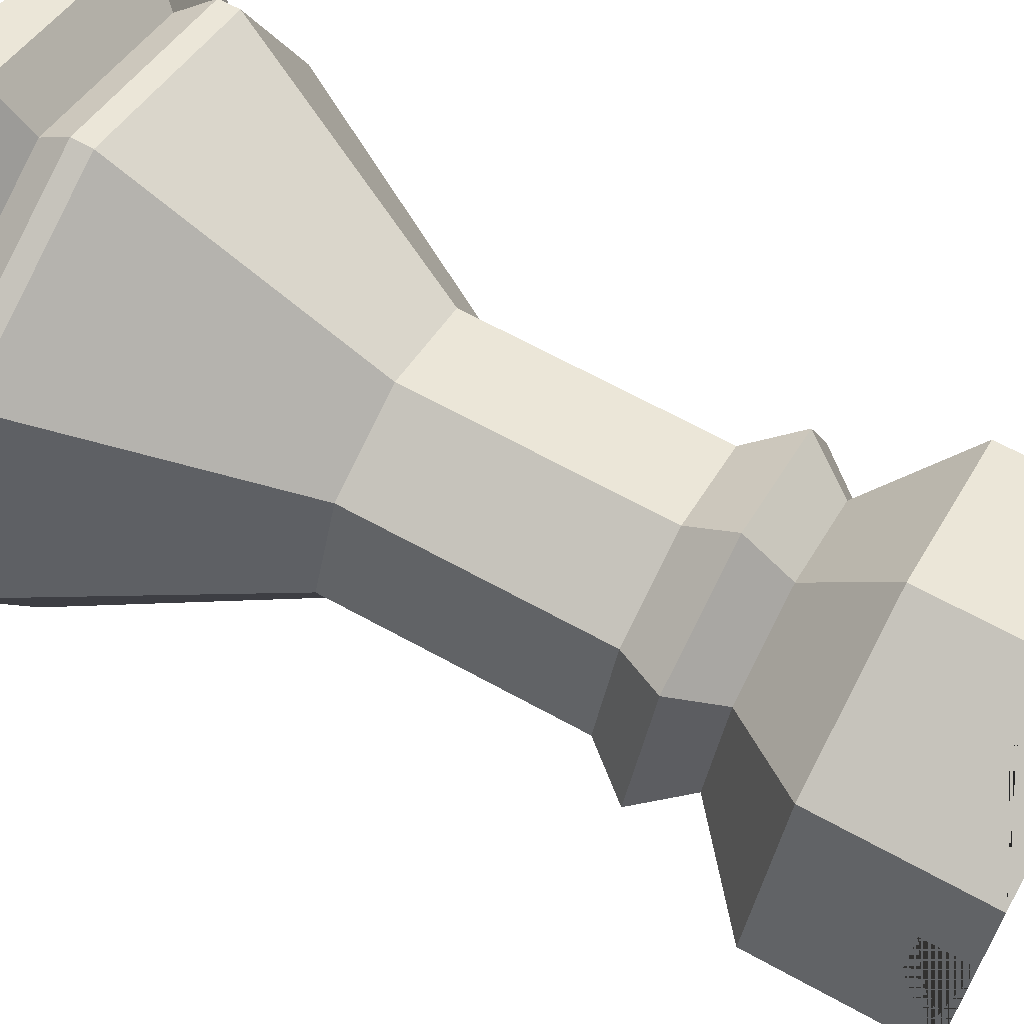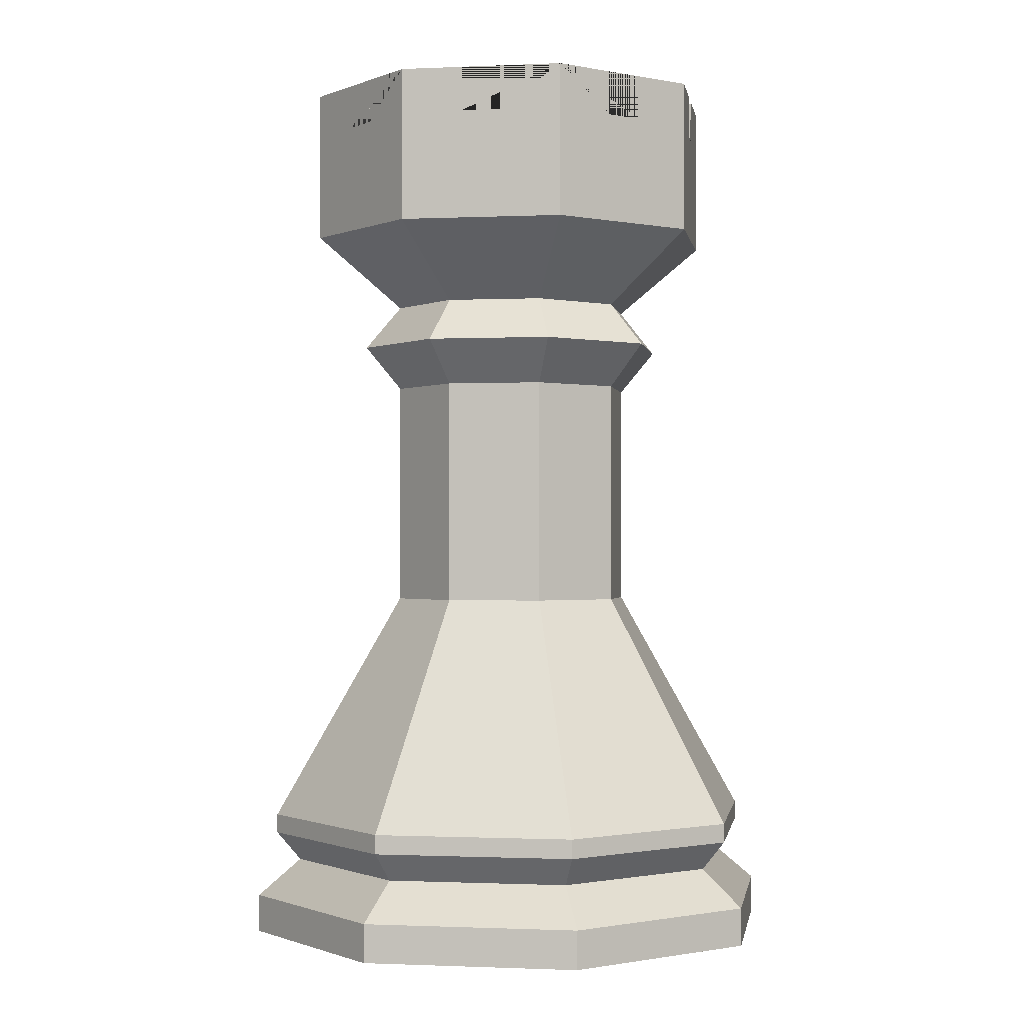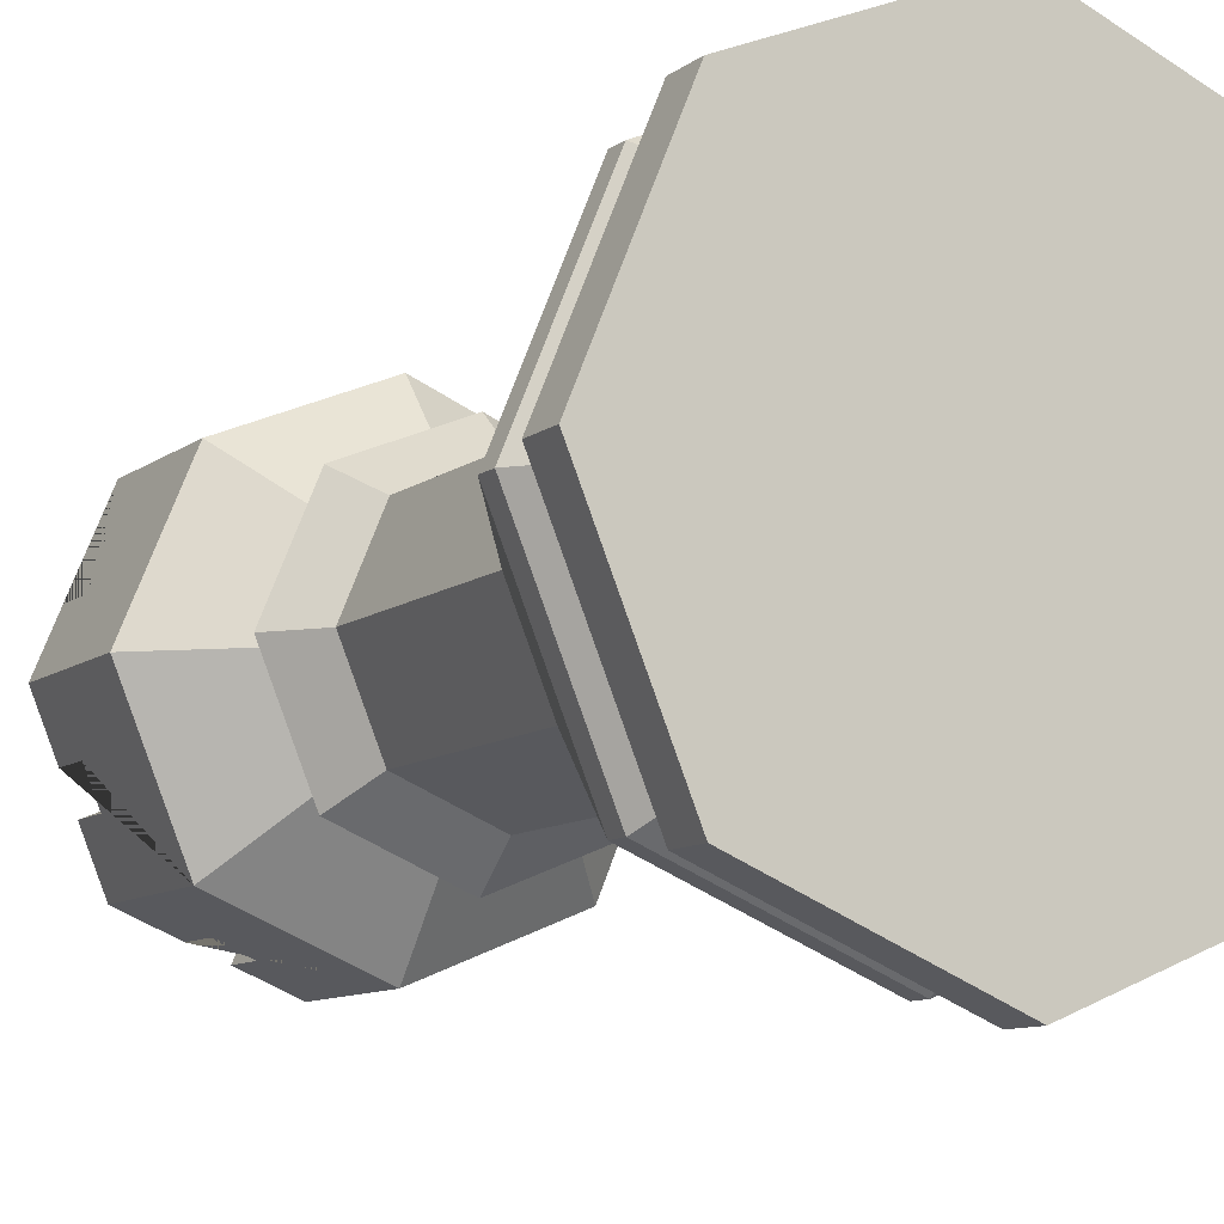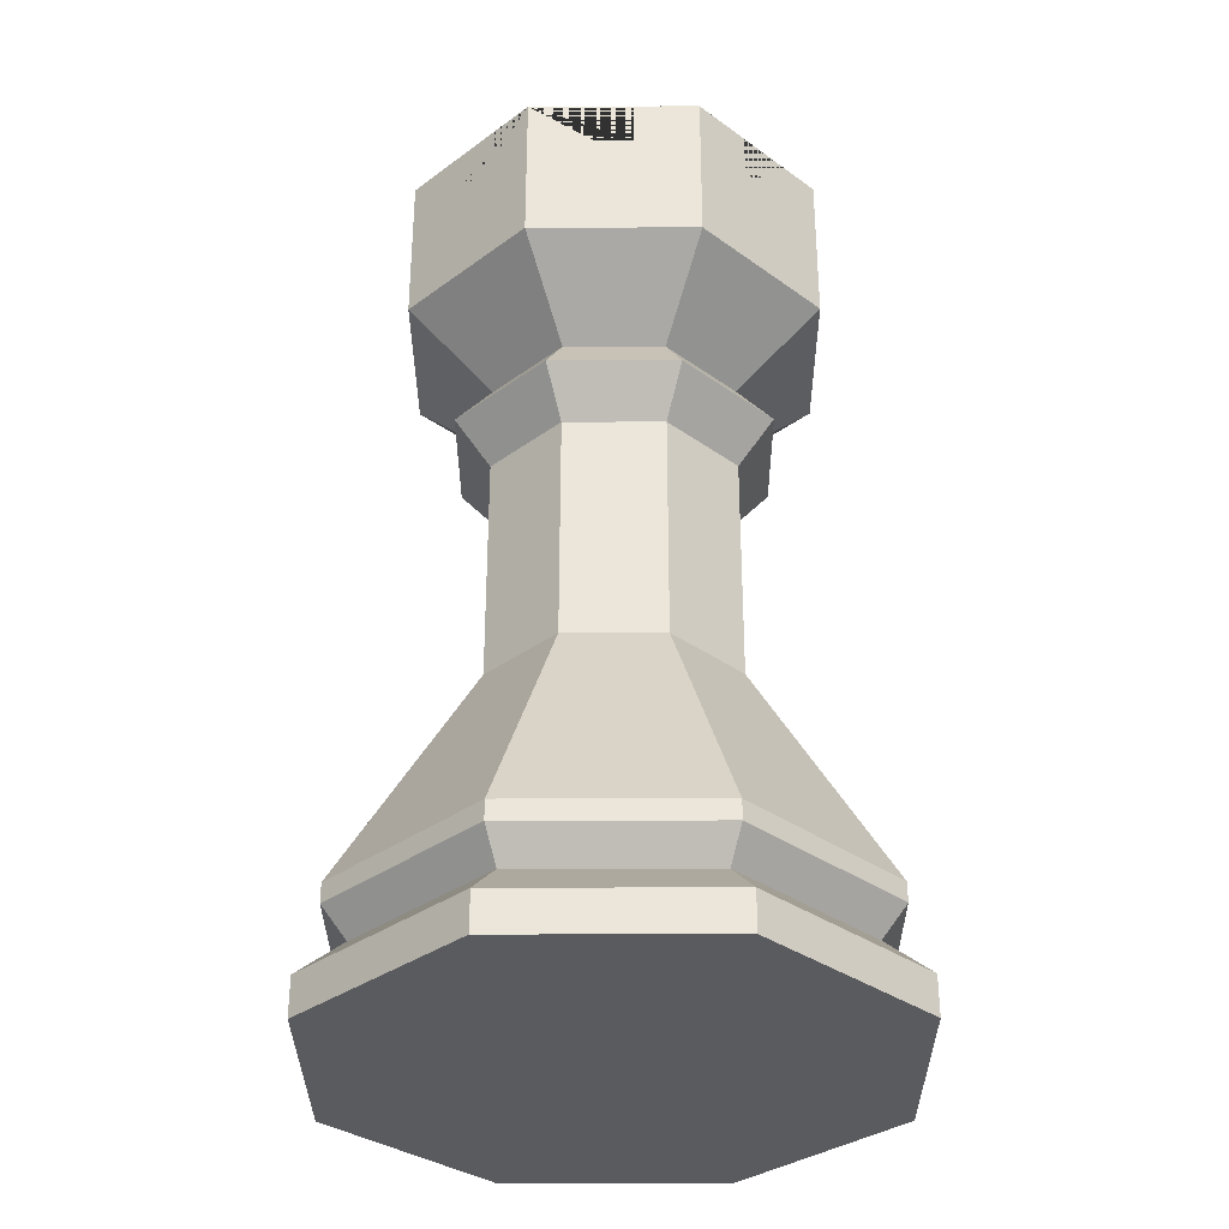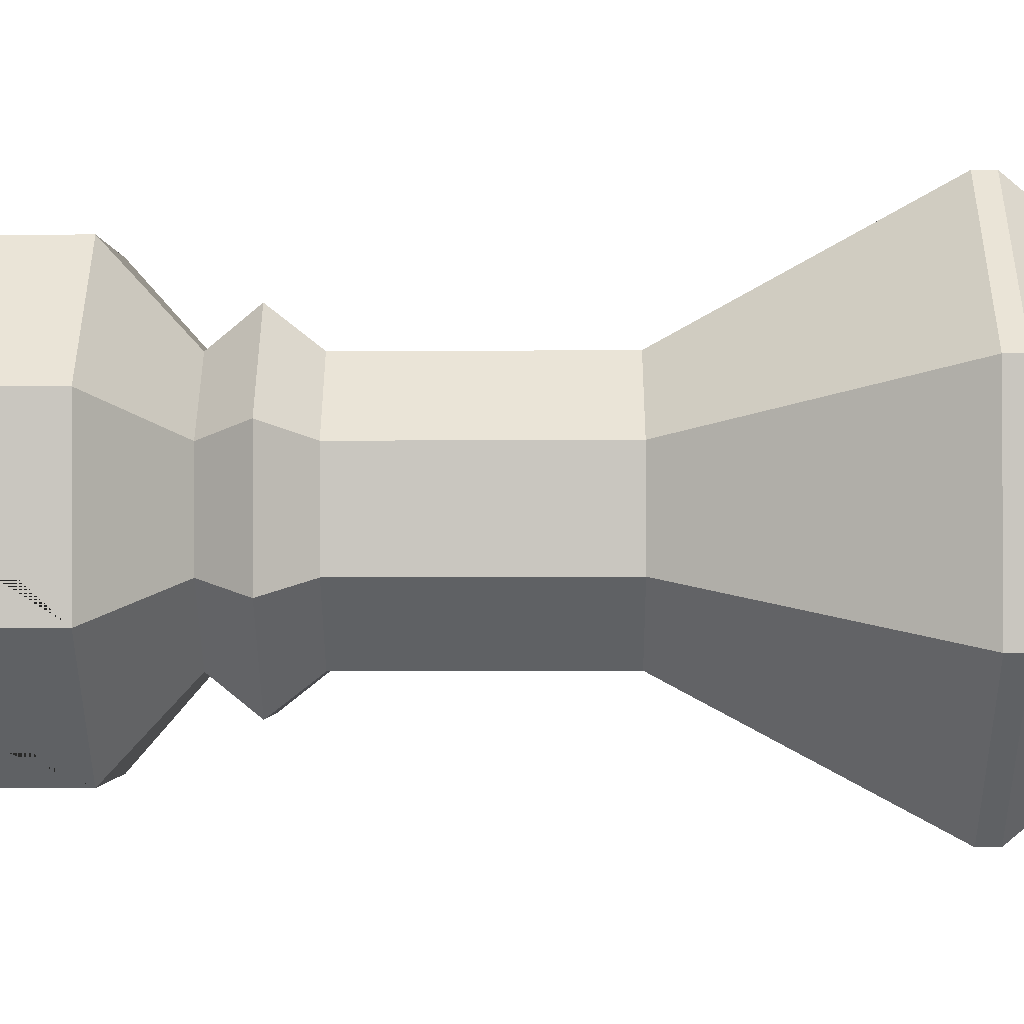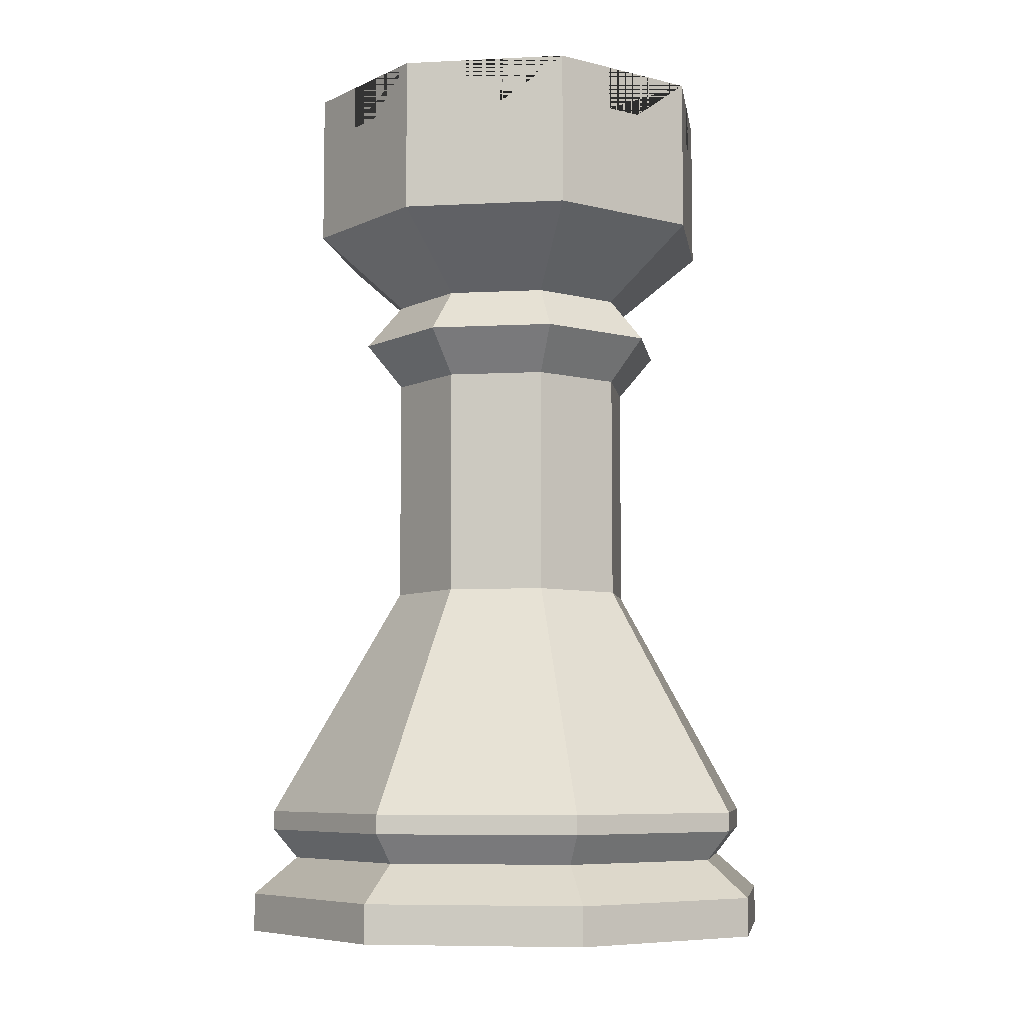
<metadata>
{"format":"obj","ext":"obj","renderer":"f3d","projection":"perspective","resolution":1024,"background":"white","views":[{"elev":66.5,"azim":118.9,"up":"+Z"},{"elev":-0.9,"azim":121.8,"up":"+Y"},{"elev":-9.8,"azim":-29.0,"up":"+Z"},{"elev":-33.2,"azim":-22.3,"up":"+Y"},{"elev":-23.7,"azim":-89.6,"up":"+Z"},{"elev":-6.9,"azim":75.9,"up":"+Y"}]}
</metadata>
<code>
o rook
v -1.431 0.9691 -1.431
v -2.023 0.9691 -0
v -0.6928 2.776 -0.6928
v -0.9798 2.776 -0
v -1.431 0.8191 -1.431
v -2.023 0.8191 -0
v -1.294 0.5893 -1.294
v -1.83 0.5893 0
v -1.538 0.3 -1.538
v -2.175 0.3 0
v -1.538 -0 -1.538
v -2.175 0 0
v -0 0.9691 -2.023
v -0 2.776 -0.9798
v -0 0.8191 -2.023
v -0 0.5893 -1.83
v -0 0.3 -2.175
v -0 -0 -2.175
v 1.431 0.9691 -1.431
v 0.6928 2.776 -0.6928
v 1.431 0.8191 -1.431
v 1.294 0.5893 -1.294
v 1.538 0.3 -1.538
v 1.538 -0 -1.538
v 1.431 0.9691 1.431
v 2.023 0.9691 -0
v 0.6928 2.776 0.6928
v 0.9798 2.776 -0
v 1.431 0.8191 1.431
v 2.023 0.8191 -0
v 1.294 0.5893 1.294
v 1.83 0.5893 0
v 1.538 0.3 1.538
v 2.175 0.3 0
v 1.538 0 1.538
v 2.175 0 0
v -0 0.9691 2.023
v -0 2.776 0.9798
v -0 0.8191 2.023
v -0 0.5893 1.83
v -0 0.3 2.175
v -0 0 2.175
v -1.431 0.9691 1.431
v -0.6928 2.776 0.6928
v -1.431 0.8191 1.431
v -1.294 0.5893 1.294
v -1.538 0.3 1.538
v -1.538 0 1.538
v -0.9798 4.563 -0
v -0.6928 4.563 -0.6928
v -0.6928 4.563 0.6928
v -0 4.563 0.9798
v 0.6928 4.563 0.6928
v 0.9798 4.563 -0
v 0.6928 4.563 -0.6928
v -0 4.563 -0.9798
v -0.647 6.686 -1.17
v -0.7287 6.686 -1.367
v -0.647 7.031 -1.17
v -0.7287 7.031 -1.367
v -0.3698 6.686 -1.285
v -0.4516 6.686 -1.482
v -0.3698 7.031 -1.285
v -0.4516 7.031 -1.482
v 0.647 7.031 1.17
v 0.647 6.686 1.17
v 0.7287 7.031 1.367
v 0.7287 6.686 1.367
v 0.3698 6.686 1.285
v 0.4516 6.686 1.482
v 0.3698 7.031 1.285
v 0.4516 7.031 1.482
v 1.285 6.686 0.3698
v 1.482 6.686 0.4516
v 1.285 7.031 0.3698
v 1.482 7.031 0.4516
v 1.17 6.686 0.647
v 1.367 6.686 0.7287
v 1.17 7.031 0.647
v 1.367 7.031 0.7287
v 0.3698 6.686 -1.285
v 0.4516 6.686 -1.482
v 0.3698 7.031 -1.285
v 0.4516 7.031 -1.482
v 0.647 6.686 -1.17
v 0.7287 6.686 -1.367
v 0.647 7.031 -1.17
v 0.7287 7.031 -1.367
v -1.285 6.686 -0.3698
v -1.482 6.686 -0.4516
v -1.285 7.031 -0.3698
v -1.482 7.031 -0.4516
v -1.17 6.686 -0.647
v -1.367 6.686 -0.7287
v -1.17 7.031 -0.647
v -1.367 7.031 -0.7287
v -0.3698 7.031 1.285
v -0.3698 6.686 1.285
v -0.4516 7.031 1.482
v -0.4516 6.686 1.482
v -0.647 6.686 1.17
v -0.7287 6.686 1.367
v -0.647 7.031 1.17
v -0.7287 7.031 1.367
v -1.17 6.686 0.647
v -1.367 6.686 0.7287
v -1.17 7.031 0.647
v -1.367 7.031 0.7287
v -1.285 6.686 0.3698
v -1.482 6.686 0.4516
v -1.285 7.031 0.3698
v -1.482 7.031 0.4516
v 1.17 6.686 -0.647
v 1.367 6.686 -0.7287
v 1.17 7.031 -0.647
v 1.367 7.031 -0.7287
v 1.285 6.686 -0.3698
v 1.482 6.686 -0.4516
v 1.285 7.031 -0.3698
v 1.482 7.031 -0.4516
v -0 7.031 -1.438
v -0 6 -1.438
v -1.017 6 -1.017
v -1.017 7.031 -1.017
v -1.18 7.031 -1.18
v -0 7.031 1.438
v -0 6 1.438
v 1.017 6 1.017
v 1.017 7.031 1.017
v 1.18 7.031 1.18
v 1.438 6 -0
v 1.438 7.031 -0
v 1.669 7.031 -0
v 1.017 7.031 -1.017
v 1.017 6 -1.017
v -0 7.031 -1.669
v -1.438 6 -0
v -1.438 7.031 -0
v -1.669 7.031 -0
v -1.017 7.031 1.017
v -1.017 6 1.017
v -0 7.031 1.669
v -1.18 7.031 1.18
v 1.18 7.031 -1.18
v 1.269 4.908 -0
v 0.8974 4.908 -0.8974
v 0.9798 5.253 -0
v 0.6928 5.253 -0.6928
v 1.669 5.831 -0
v 1.18 5.831 -1.18
v -1.269 4.908 -0
v -0.8974 4.908 0.8974
v -0.9798 5.253 -0
v -0.6928 5.253 0.6928
v -1.669 5.831 -0
v -1.18 5.831 1.18
v -0 4.908 1.269
v -0 5.253 0.9798
v -0 5.831 1.669
v 0.8974 4.908 0.8974
v 0.6928 5.253 0.6928
v 1.18 5.831 1.18
v -0 4.908 -1.269
v -0 5.253 -0.9798
v -0 5.831 -1.669
v -0.8974 4.908 -0.8974
v -0.6928 5.253 -0.6928
v -1.18 5.831 -1.18
f 35 33 41 42
f 2 4 3 1
f 52 51 44 38
f 31 29 39 40
f 37 38 44 43
f 61 62 58 57
f 166 151 153 167
f 7 5 15 16
f 78 74 73 77
f 39 37 43 45
f 41 33 31 40
f 49 50 3 4
f 15 13 19 21
f 90 92 91 89
f 8 6 5 7
f 104 102 101 103
f 12 10 9 11
f 23 17 16 22
f 43 44 4 2
f 18 17 23 24
f 138 137 123 124 95 93 89 91
f 98 100 99 97
f 94 90 89 93
f 73 75 132 131 128 129 79 77
f 29 25 37 39
f 102 100 98 101
f 153 155 168 167
f 53 27 28 54
f 6 2 1 5
f 17 9 7 16
f 54 28 20 55
f 24 23 34 36
f 69 70 68 66
f 36 34 33 35
f 133 76 74 78 80 130 162 149
f 11 9 17 18
f 10 47 46 8
f 56 163 146 55
f 13 14 20 19
f 25 27 38 37
f 47 41 40 46
f 146 163 164 148
f 74 76 75 73
f 161 162 159 158
f 82 84 83 81
f 34 23 22 32
f 79 80 78 77
f 86 82 81 85
f 114 116 115 113
f 30 26 25 29
f 145 146 148 147
f 40 39 45 46
f 33 34 32 31
f 111 138 91 92 139 112
f 157 160 161 158
f 53 52 38 27
f 53 160 157 52
f 51 49 4 44
f 106 108 107 105
f 122 121 63 61 57 59 124 123
f 119 120 118 117
f 5 1 13 15
f 81 83 121 122 135 134 87 85
f 151 152 154 153
f 51 152 151 49
f 58 60 59 57
f 109 110 106 105
f 87 88 86 85
f 127 141 140 103 101 98 97 126
f 116 144 88 87 134 115
f 117 118 114 113
f 21 19 26 30
f 79 129 65 67 130 80
f 113 115 134 135 131 132 119 117
f 137 138 111 109 105 107 140 141
f 16 15 21 22
f 147 149 162 161
f 9 10 8 7
f 63 64 62 61
f 119 132 75 76 133 120
f 123 137 141 127 128 131 135 122
f 66 68 67 65
f 49 151 166 50
f 164 165 150 148
f 143 108 106 110 112 139 155 156
f 56 55 20 14
f 42 48 12 11 18 24 36 35
f 129 128 127 126 71 69 66 65
f 158 159 156 154
f 50 166 163 56
f 19 20 28 26
f 143 156 159 142 99 100 102 104
f 72 70 69 71
f 163 166 167 164
f 22 21 30 32
f 45 43 2 6
f 130 67 68 70 72 142 159 162
f 1 3 14 13
f 84 136 64 63 121 83
f 103 140 107 108 143 104
f 154 156 155 153
f 95 96 94 93
f 54 145 160 53
f 148 150 149 147
f 55 146 145 54
f 32 30 29 31
f 46 45 6 8
f 144 150 165 136 84 82 86 88
f 71 126 97 99 142 72
f 144 116 114 118 120 133 149 150
f 111 112 110 109
f 167 168 165 164
f 26 28 27 25
f 50 56 14 3
f 152 157 158 154
f 60 125 96 95 124 59
f 48 47 10 12
f 168 155 139 92 90 94 96 125
f 160 145 147 161
f 165 168 125 60 58 62 64 136
f 42 41 47 48
f 52 157 152 51

</code>
